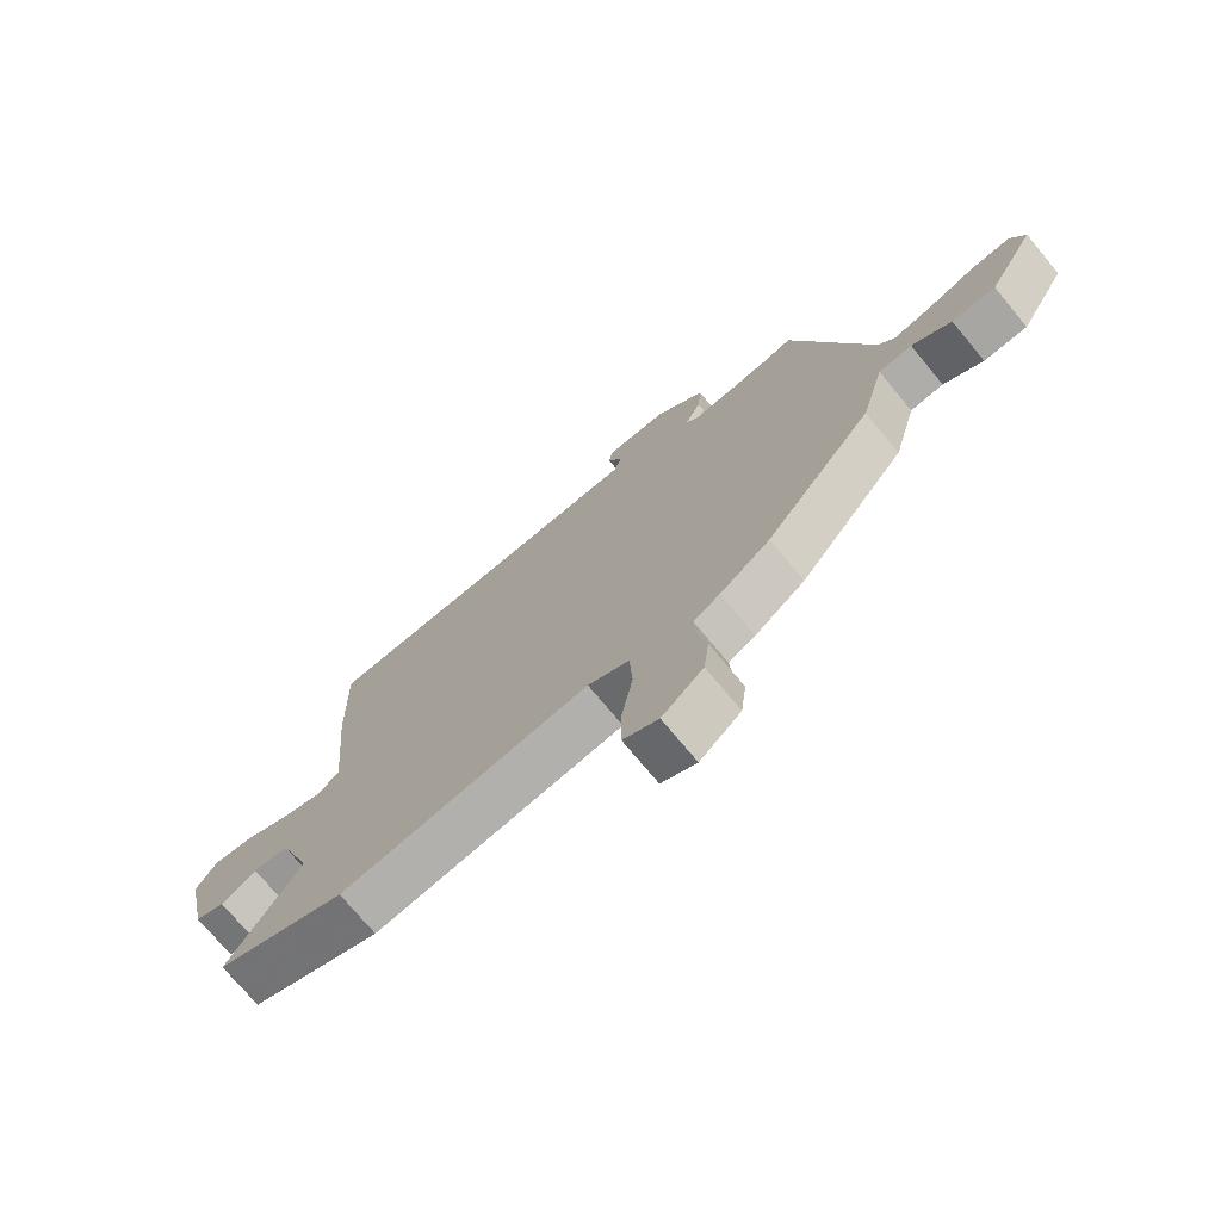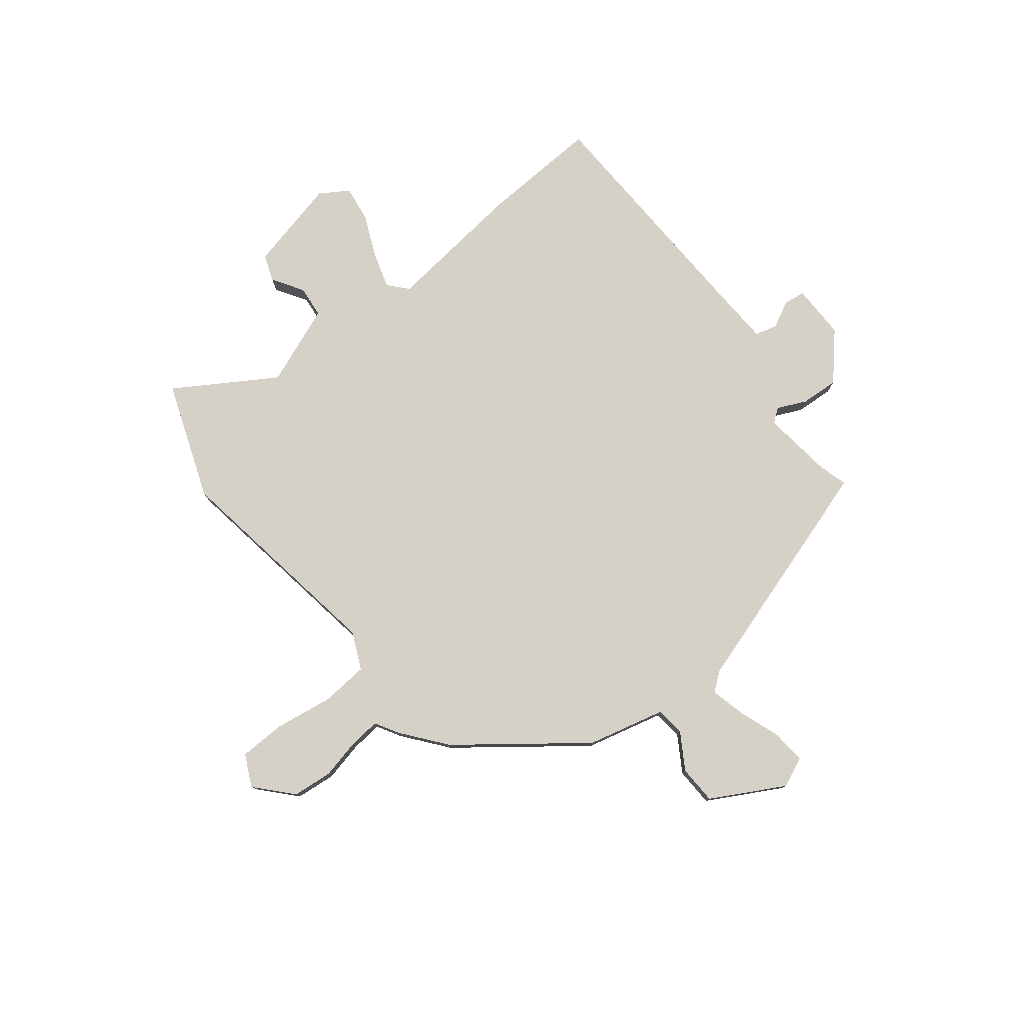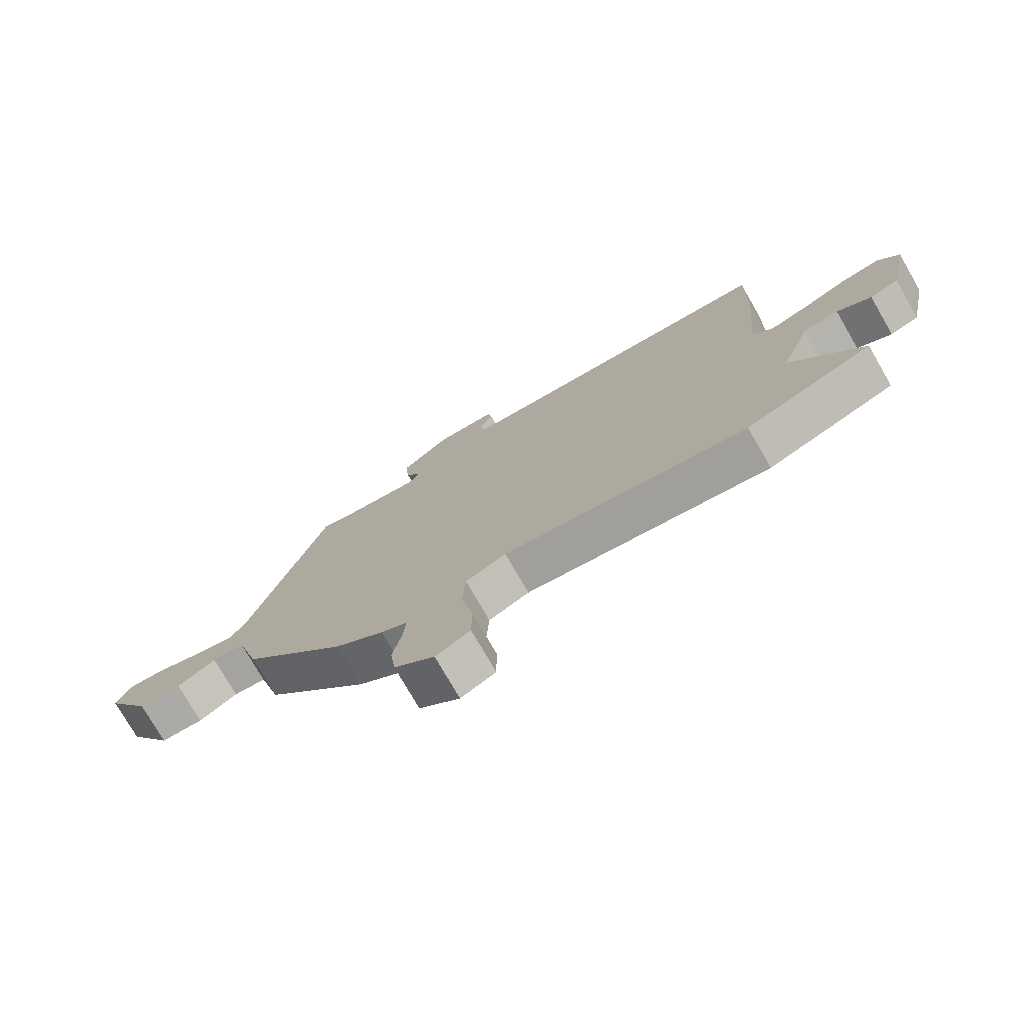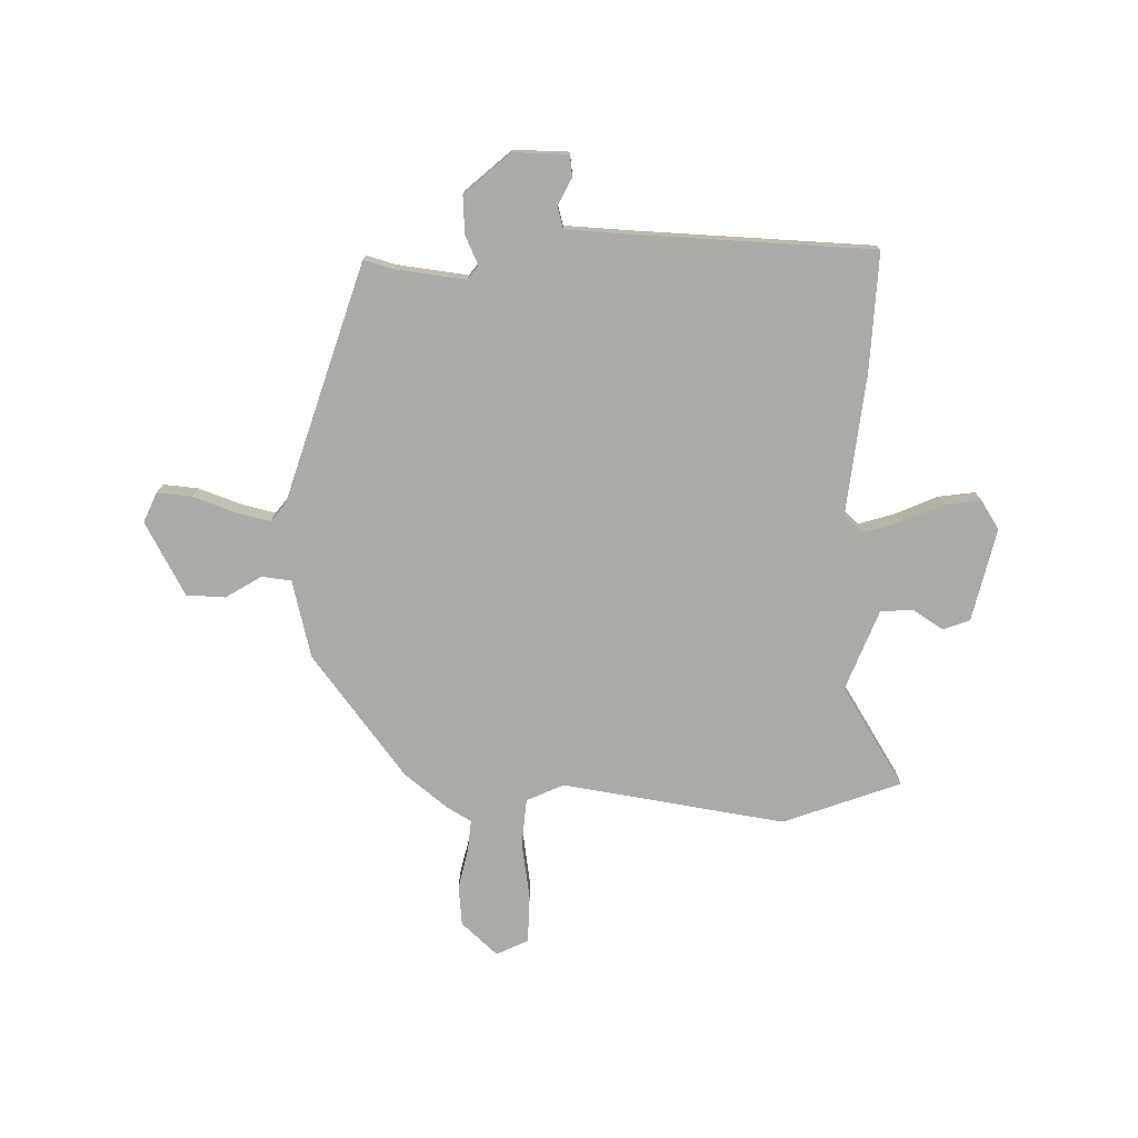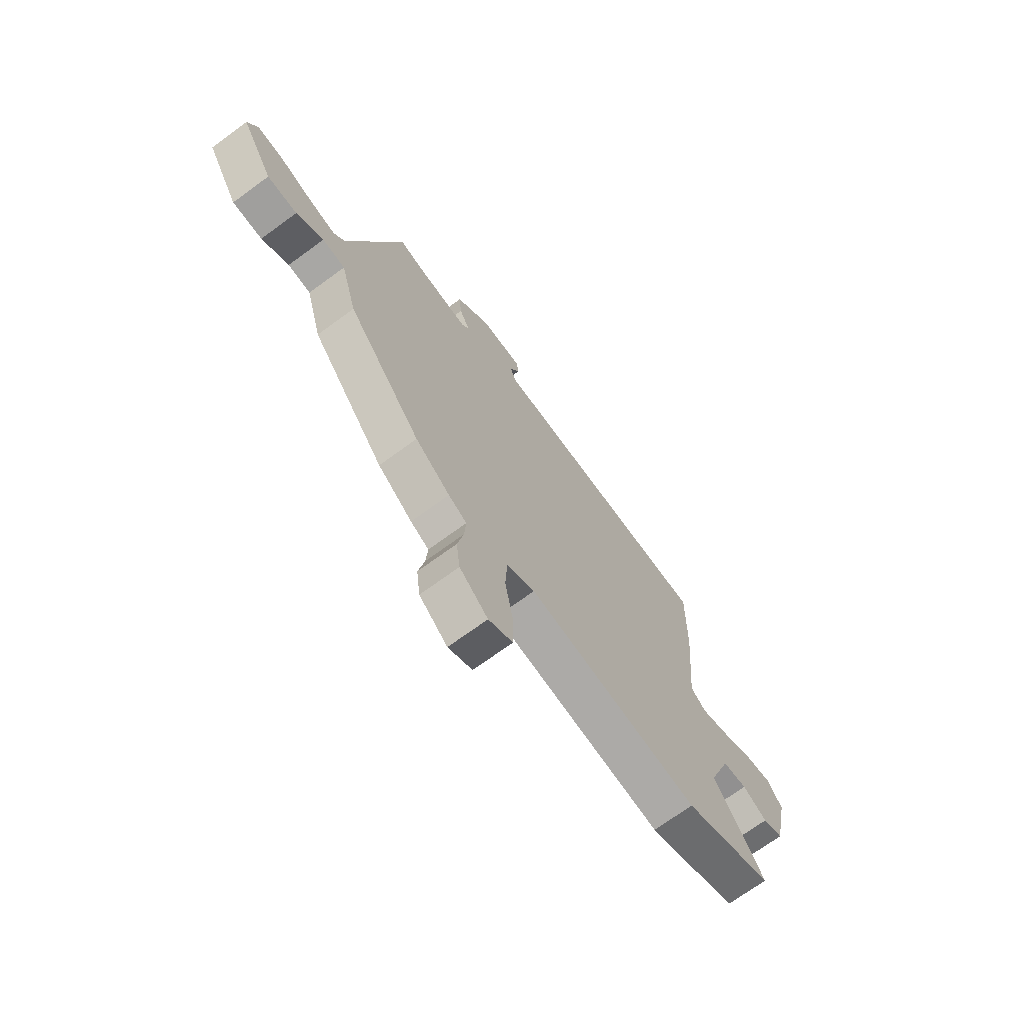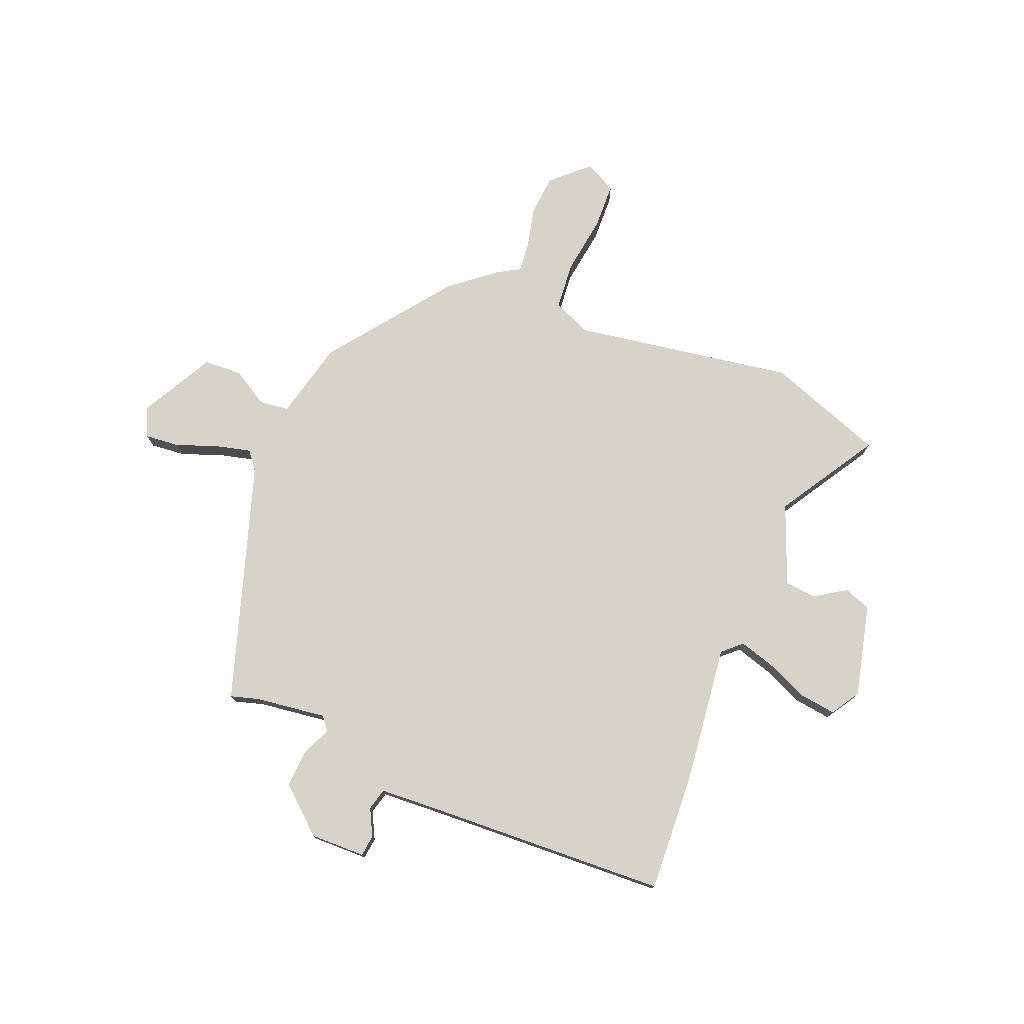
<metadata>
{"format":"obj","ext":"obj","renderer":"f3d","projection":"perspective","resolution":1024,"background":"white","views":[{"elev":-73.5,"azim":-140.3,"up":"+Z"},{"elev":78.7,"azim":-129.6,"up":"+Y"},{"elev":-76.2,"azim":30.0,"up":"+Z"},{"elev":-75.8,"azim":-2.6,"up":"+Y"},{"elev":-70.9,"azim":-53.8,"up":"+Z"},{"elev":76.4,"azim":20.3,"up":"+Y"}]}
</metadata>
<code>
v -0.308 0.07 -0.477
v -0.485 0.07 -0.257
v -0.524 0.07 -0.114
v -0.579 0.07 -0.109
v -0.644 0.07 -0.151
v -0.716 0.07 -0.15
v -0.793 0.07 -0.017
v -0.77 0.07 0.039
v -0.706 0.07 0.035
v -0.628 0.07 0.009
v -0.563 0.07 -0.005
v -0.537 0.07 0.03
v -0.408 0.07 0.475
v -0.354 0.07 0.461
v -0.223 0.07 0.448
v -0.204 0.07 0.474
v -0.23 0.07 0.527
v -0.236 0.07 0.597
v -0.154 0.07 0.673
v -0.052 0.07 0.674
v -0.046 0.07 0.635
v -0.07 0.07 0.584
v -0.058 0.07 0.544
v 0.056 0.07 0.541
v 0.501 0.07 0.534
v 0.496 0.07 0.315
v 0.473 0.07 0.054
v 0.509 0.07 0.023
v 0.575 0.07 0.045
v 0.652 0.07 0.081
v 0.719 0.07 0.092
v 0.754 0.07 0.04
v 0.718 0.07 -0.133
v 0.669 0.07 -0.152
v 0.611 0.07 -0.117
v 0.552 0.07 -0.124
v 0.498 0.07 -0.273
v 0.617 0.07 -0.454
v 0.402 0.07 -0.539
v -0.011 0.07 -0.485
v -0.079 0.07 -0.518
v -0.084 0.07 -0.606
v -0.065 0.07 -0.713
v -0.065 0.07 -0.8
v -0.123 0.07 -0.83
v -0.191 0.07 -0.771
v -0.2 0.07 -0.697
v -0.185 0.07 -0.622
v -0.181 0.07 -0.564
v -0.225 0.07 -0.54
v -0.308 0 -0.477
v -0.485 0 -0.257
v -0.524 0 -0.114
v -0.579 0 -0.109
v -0.644 0 -0.151
v -0.716 0 -0.15
v -0.793 0 -0.017
v -0.77 0 0.039
v -0.706 0 0.035
v -0.628 0 0.009
v -0.563 0 -0.005
v -0.537 0 0.03
v -0.408 0 0.475
v -0.354 0 0.461
v -0.223 0 0.448
v -0.204 0 0.474
v -0.23 0 0.527
v -0.236 0 0.597
v -0.154 0 0.673
v -0.052 0 0.674
v -0.046 0 0.635
v -0.07 0 0.584
v -0.058 0 0.544
v 0.056 0 0.541
v 0.501 0 0.534
v 0.496 0 0.315
v 0.473 0 0.054
v 0.509 0 0.023
v 0.575 0 0.045
v 0.652 0 0.081
v 0.719 0 0.092
v 0.754 0 0.04
v 0.718 0 -0.133
v 0.669 0 -0.152
v 0.611 0 -0.117
v 0.552 0 -0.124
v 0.498 0 -0.273
v 0.617 0 -0.454
v 0.402 0 -0.539
v -0.011 0 -0.485
v -0.079 0 -0.518
v -0.084 0 -0.606
v -0.065 0 -0.713
v -0.065 0 -0.8
v -0.123 0 -0.83
v -0.191 0 -0.771
v -0.2 0 -0.697
v -0.185 0 -0.622
v -0.181 0 -0.564
v -0.225 0 -0.54
f 49 50 1 2
f 45 46 47 48
f 45 48 49
f 42 43 44 45
f 41 42 45 49
f 40 41 49 2
f 37 38 39 40
f 36 37 40 2
f 32 33 34 35
f 32 35 36
f 29 30 31 32
f 28 29 32 36
f 27 28 36 2
f 24 25 26 27
f 23 24 27 2
f 19 20 21 22
f 16 17 18 19
f 16 19 22 23
f 12 13 14
f 12 14 15
f 11 12 15
f 7 8 9 10
f 7 10 11
f 4 5 6 7
f 3 4 7 11
f 16 23 2 3
f 15 16 3
f 3 11 15
f 52 51 100 99
f 98 97 96 95
f 99 98 95
f 95 94 93 92
f 99 95 92 91
f 52 99 91 90
f 90 89 88 87
f 52 90 87 86
f 85 84 83 82
f 86 85 82
f 82 81 80 79
f 86 82 79 78
f 52 86 78 77
f 77 76 75 74
f 52 77 74 73
f 72 71 70 69
f 69 68 67 66
f 73 72 69 66
f 64 63 62
f 65 64 62
f 65 62 61
f 60 59 58 57
f 61 60 57
f 57 56 55 54
f 61 57 54 53
f 53 52 73 66
f 53 66 65
f 65 61 53
f 1 51 52 2
f 2 52 53 3
f 3 53 54 4
f 4 54 55 5
f 5 55 56 6
f 6 56 57 7
f 7 57 58 8
f 8 58 59 9
f 9 59 60 10
f 10 60 61 11
f 11 61 62 12
f 12 62 63 13
f 13 63 64 14
f 14 64 65 15
f 15 65 66 16
f 16 66 67 17
f 17 67 68 18
f 18 68 69 19
f 19 69 70 20
f 20 70 71 21
f 21 71 72 22
f 22 72 73 23
f 23 73 74 24
f 24 74 75 25
f 25 75 76 26
f 26 76 77 27
f 27 77 78 28
f 28 78 79 29
f 29 79 80 30
f 30 80 81 31
f 31 81 82 32
f 32 82 83 33
f 33 83 84 34
f 34 84 85 35
f 35 85 86 36
f 36 86 87 37
f 37 87 88 38
f 38 88 89 39
f 39 89 90 40
f 40 90 91 41
f 41 91 92 42
f 42 92 93 43
f 43 93 94 44
f 44 94 95 45
f 45 95 96 46
f 46 96 97 47
f 47 97 98 48
f 48 98 99 49
f 49 99 100 50
f 50 100 51 1

</code>
